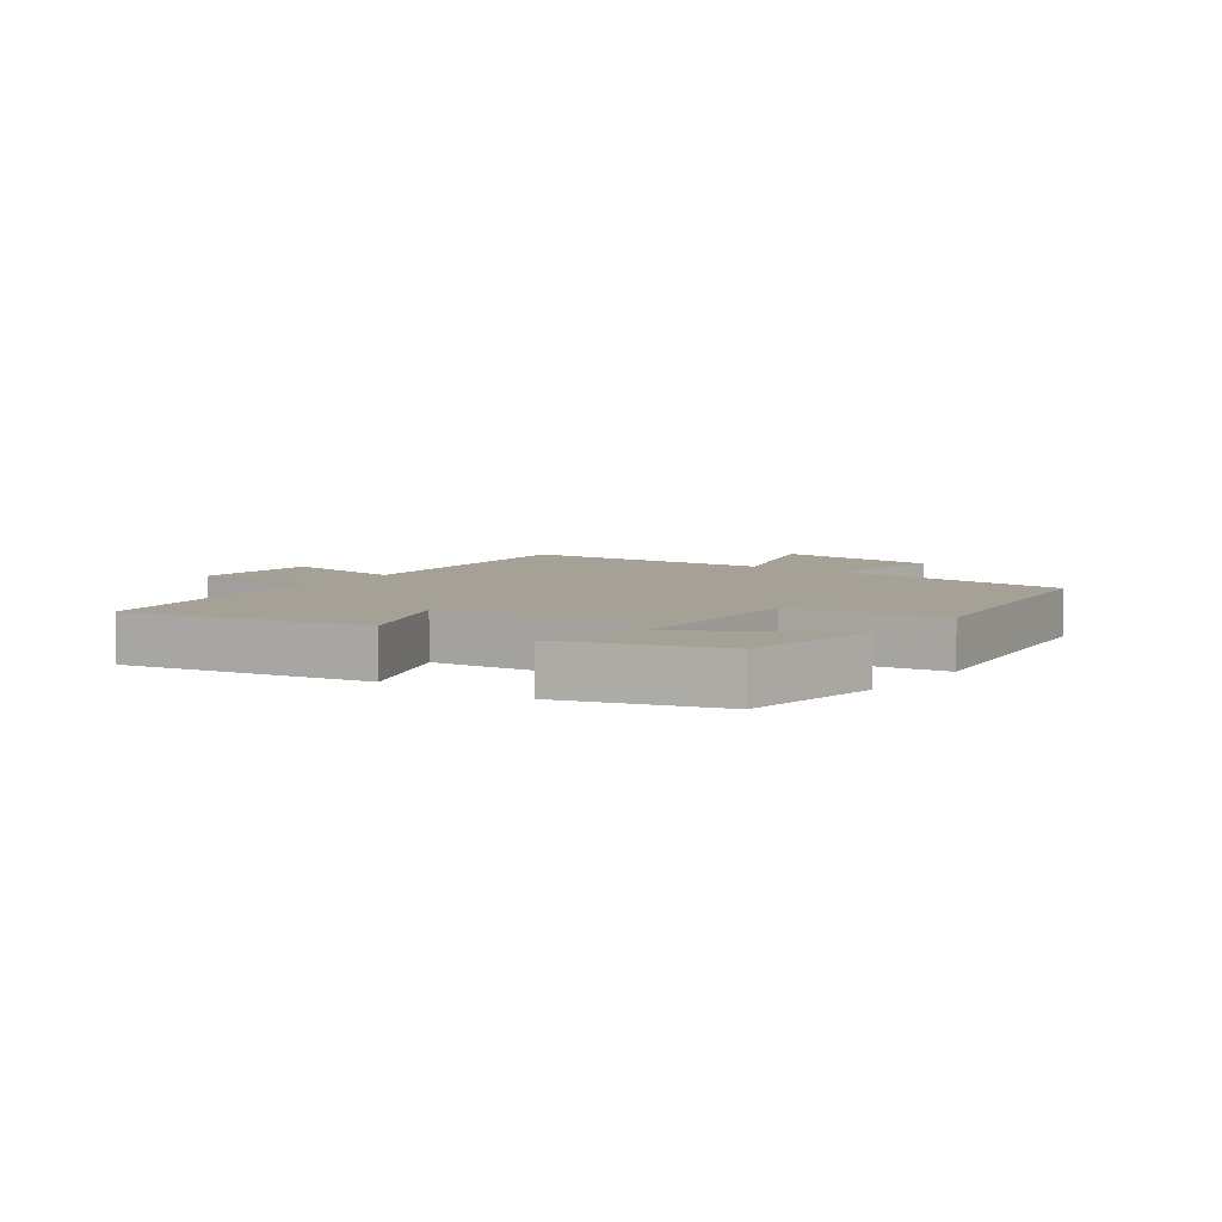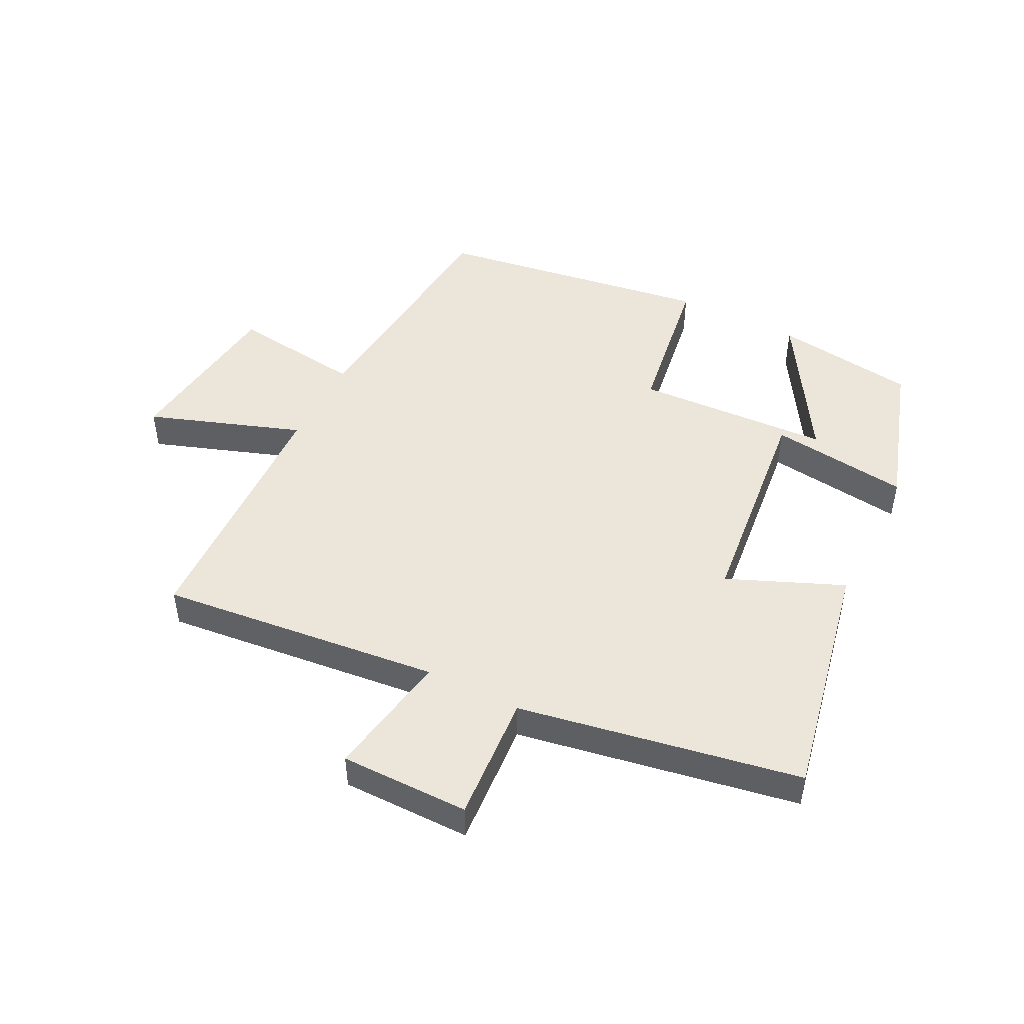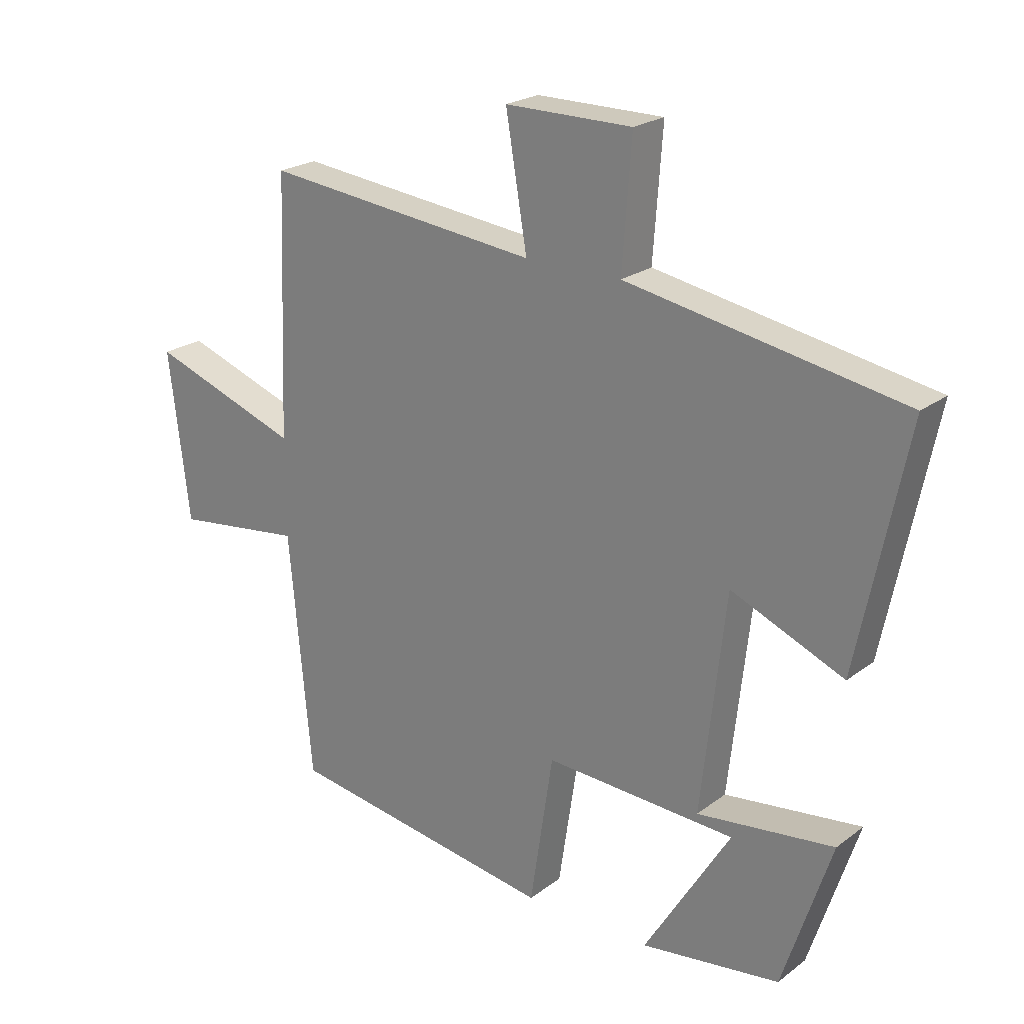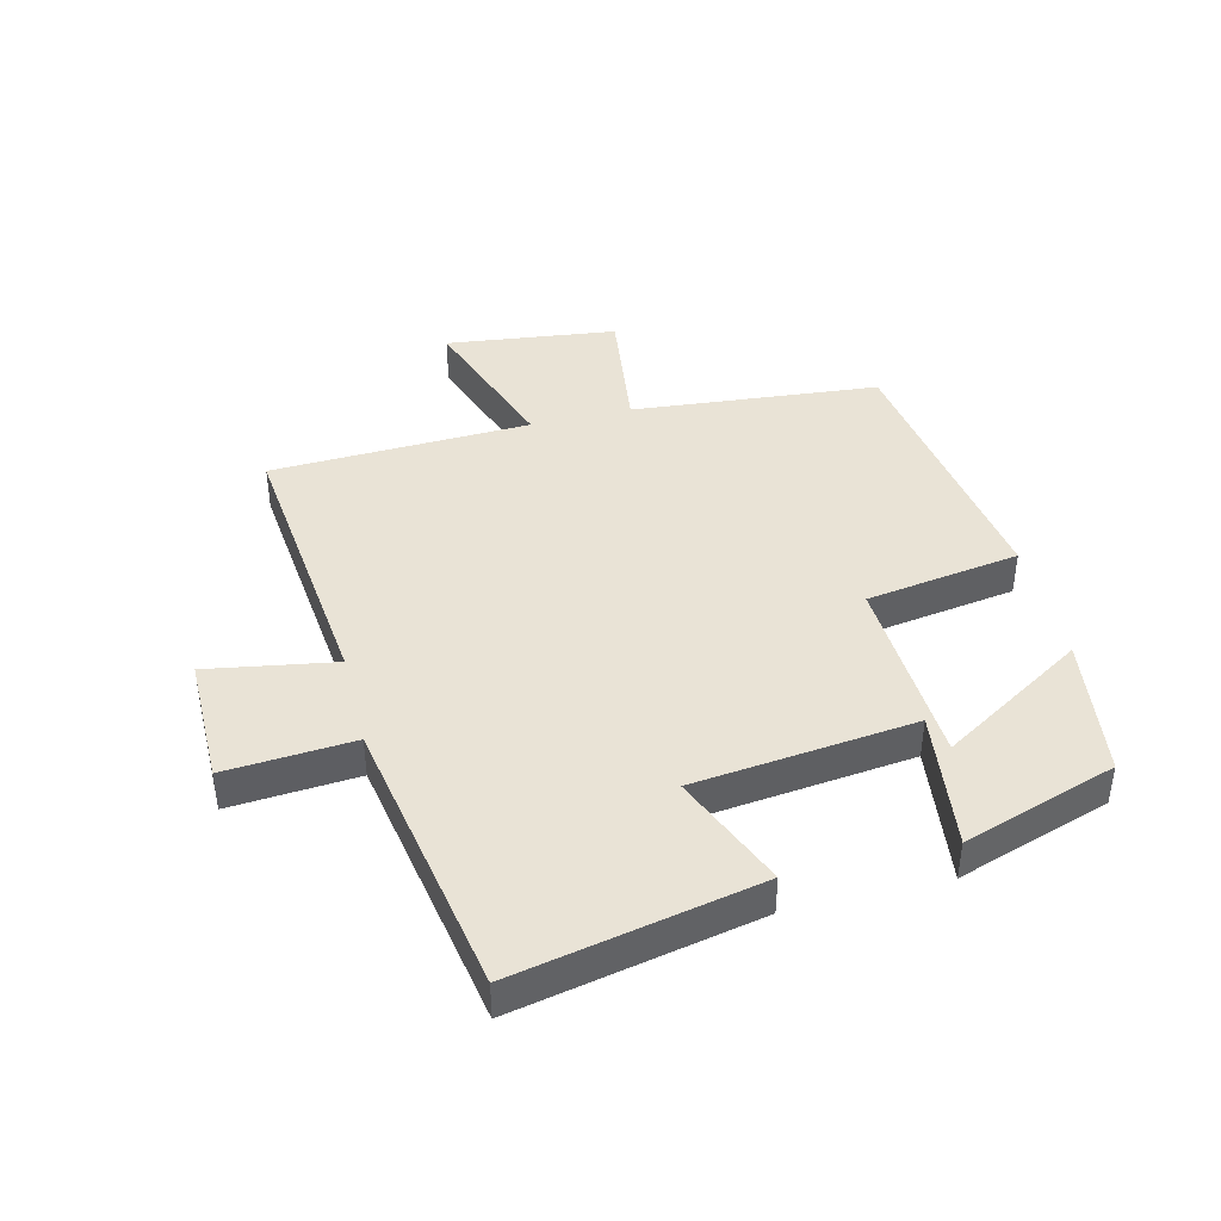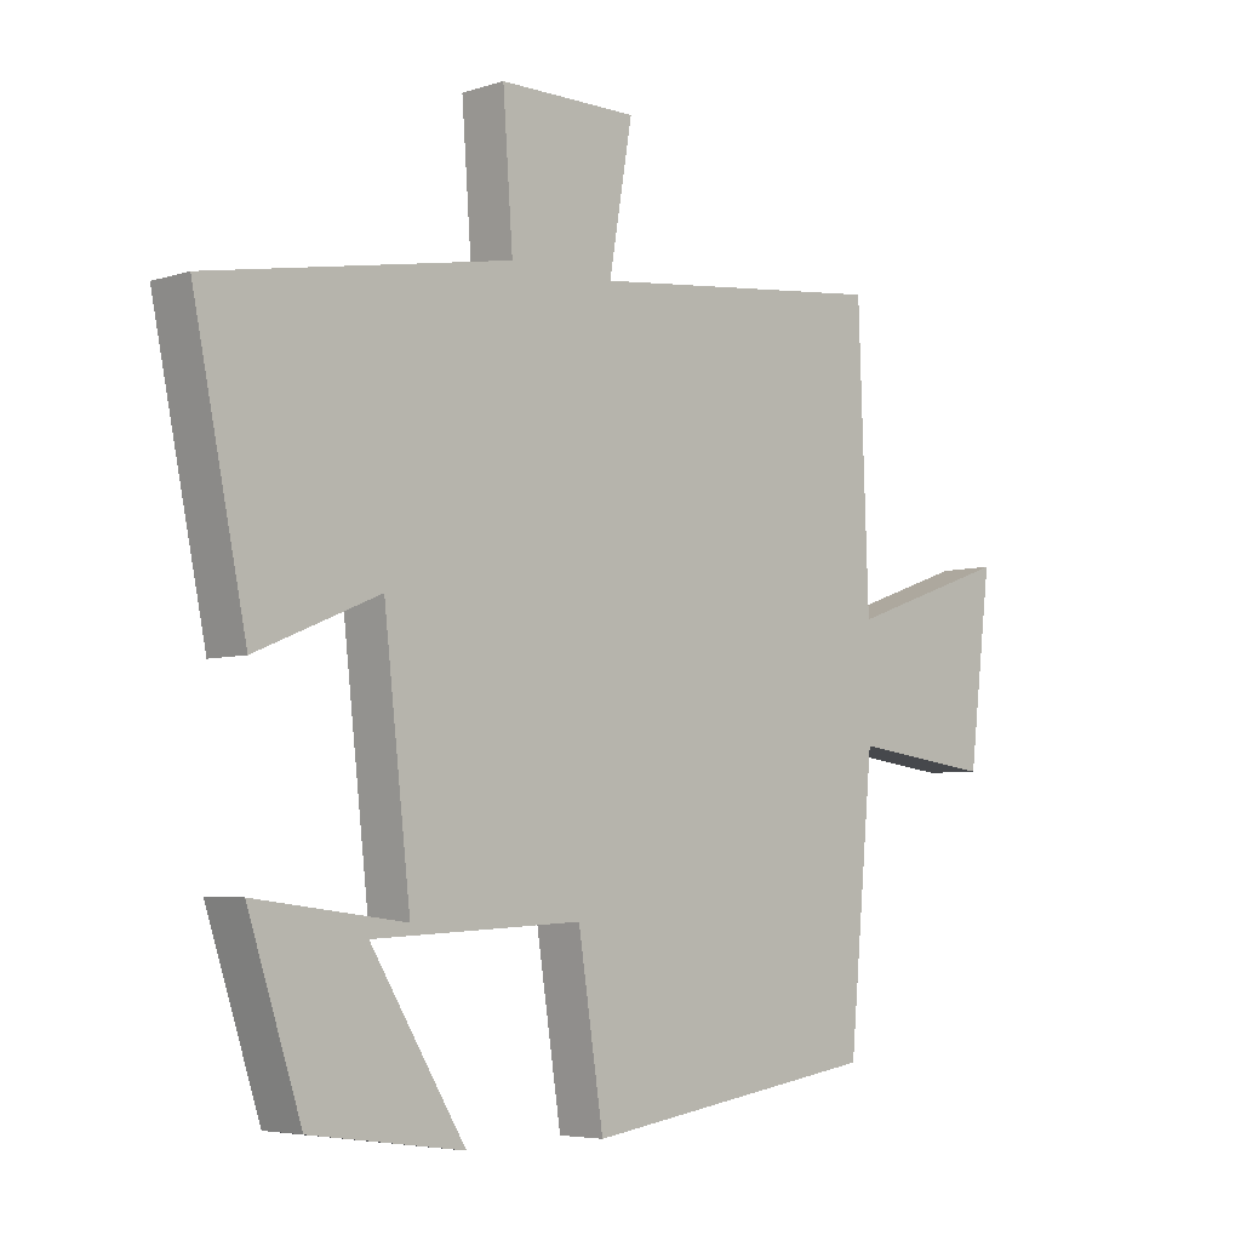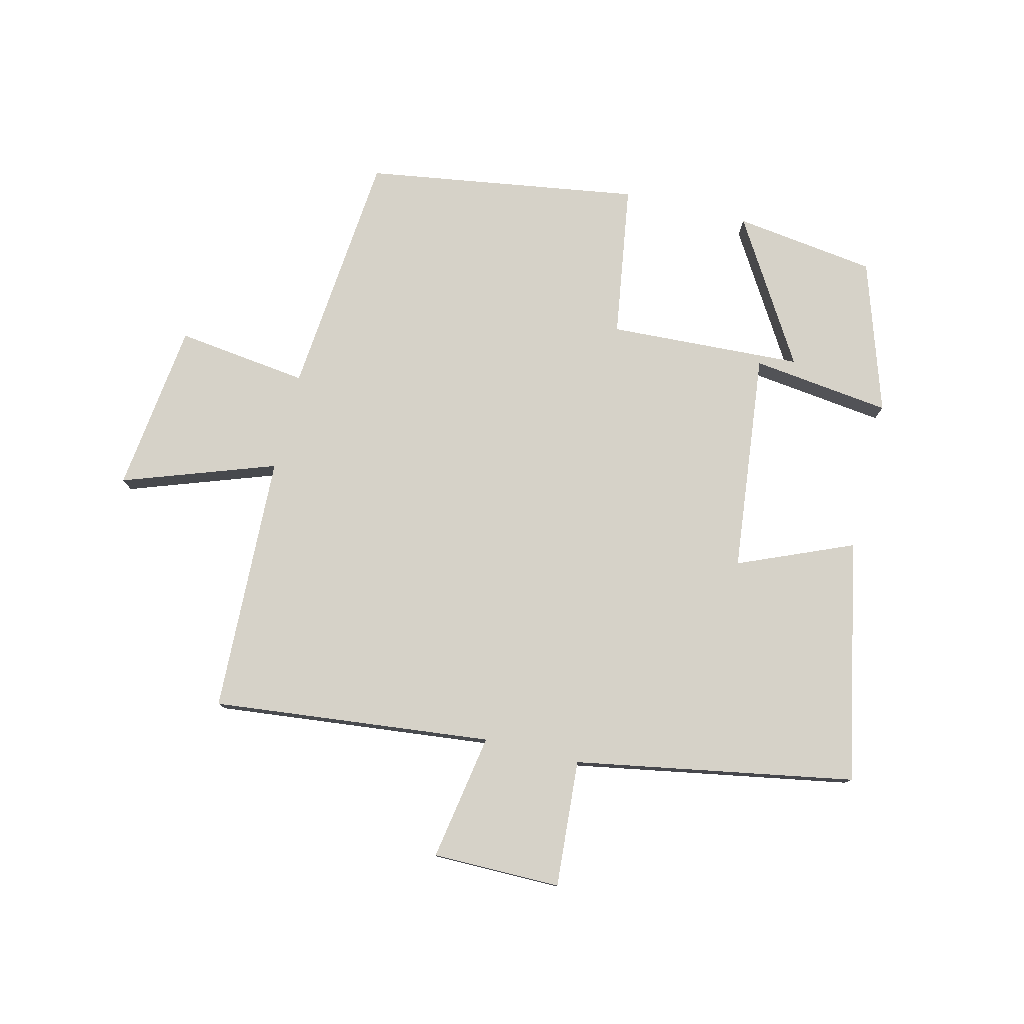
<metadata>
{"format":"obj","ext":"obj","renderer":"f3d","projection":"perspective","resolution":1024,"background":"white","views":[{"elev":6.0,"azim":126.9,"up":"+Y"},{"elev":47.7,"azim":26.9,"up":"+Y"},{"elev":22.5,"azim":38.4,"up":"+Z"},{"elev":42.0,"azim":76.1,"up":"+Y"},{"elev":-5.2,"azim":134.8,"up":"+Z"},{"elev":78.3,"azim":13.8,"up":"+Y"}]}
</metadata>
<code>
v -0.484 0.07 0.549
v -0.031 0.07 0.5
v -0.066 0.07 0.706
v 0.142 0.07 0.706
v 0.127 0.07 0.5
v 0.58 0.07 0.419
v 0.5 0.07 0.027
v 0.315 0.07 0.105
v 0.275 0.07 -0.251
v 0.5 0.07 -0.223
v 0.42 0.07 -0.469
v 0.191 0.07 -0.5
v 0.333 0.07 -0.268
v 0.019 0.07 -0.252
v -0.019 0.07 -0.5
v -0.463 0.07 -0.432
v -0.5 0.07 -0.033
v -0.713 0.07 -0.06
v -0.747 0.07 0.216
v -0.5 0.07 0.129
v -0.484 0 0.549
v -0.031 0 0.5
v -0.066 0 0.706
v 0.142 0 0.706
v 0.127 0 0.5
v 0.58 0 0.419
v 0.5 0 0.027
v 0.315 0 0.105
v 0.275 0 -0.251
v 0.5 0 -0.223
v 0.42 0 -0.469
v 0.191 0 -0.5
v 0.333 0 -0.268
v 0.019 0 -0.252
v -0.019 0 -0.5
v -0.463 0 -0.432
v -0.5 0 -0.033
v -0.713 0 -0.06
v -0.747 0 0.216
v -0.5 0 0.129
f 17 18 19 20
f 17 20 1 2
f 14 15 16 17
f 13 14 17
f 10 11 12 13
f 9 10 13
f 9 13 17
f 8 9 17 2
f 5 6 7 8
f 2 3 4 5
f 2 5 8
f 40 39 38 37
f 22 21 40 37
f 37 36 35 34
f 37 34 33
f 33 32 31 30
f 33 30 29
f 37 33 29
f 22 37 29 28
f 28 27 26 25
f 25 24 23 22
f 28 25 22
f 1 21 22 2
f 2 22 23 3
f 3 23 24 4
f 4 24 25 5
f 5 25 26 6
f 6 26 27 7
f 7 27 28 8
f 8 28 29 9
f 9 29 30 10
f 10 30 31 11
f 11 31 32 12
f 12 32 33 13
f 13 33 34 14
f 14 34 35 15
f 15 35 36 16
f 16 36 37 17
f 17 37 38 18
f 18 38 39 19
f 19 39 40 20
f 20 40 21 1

</code>
